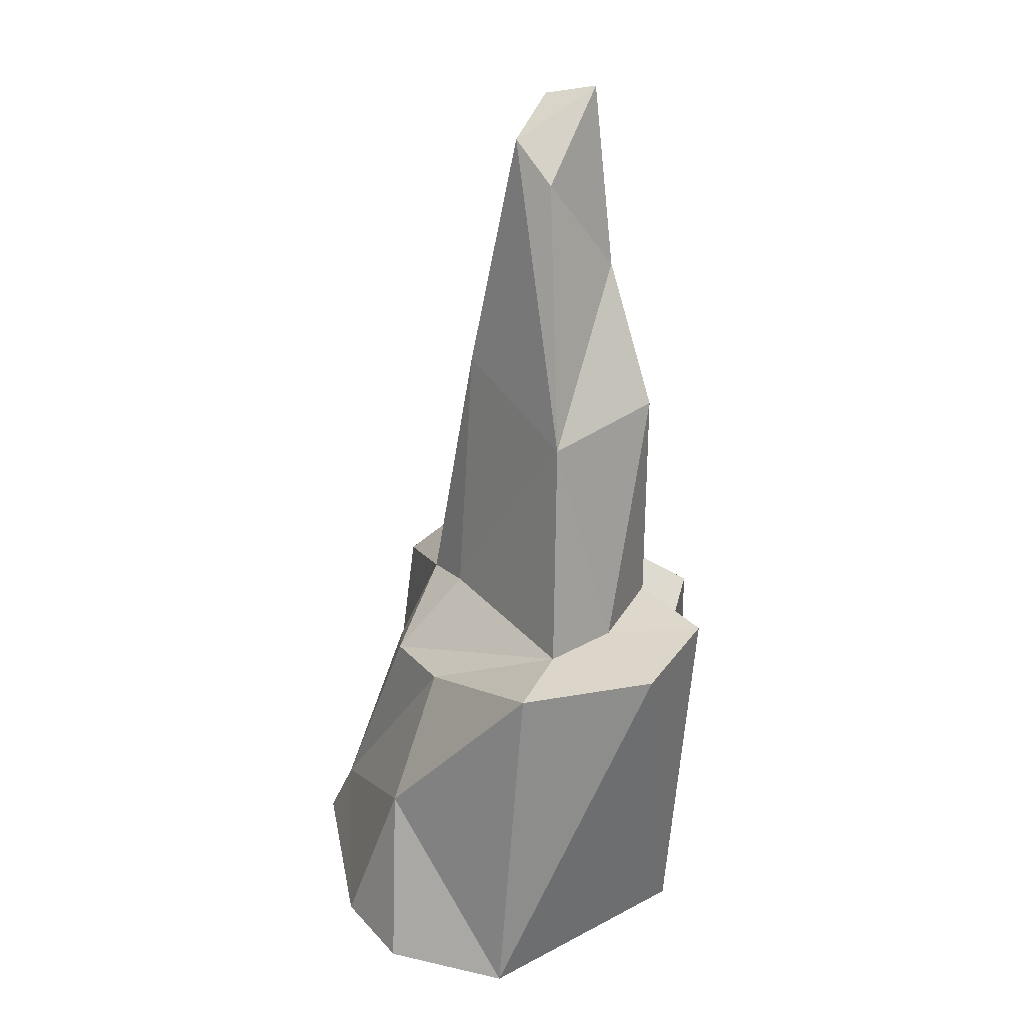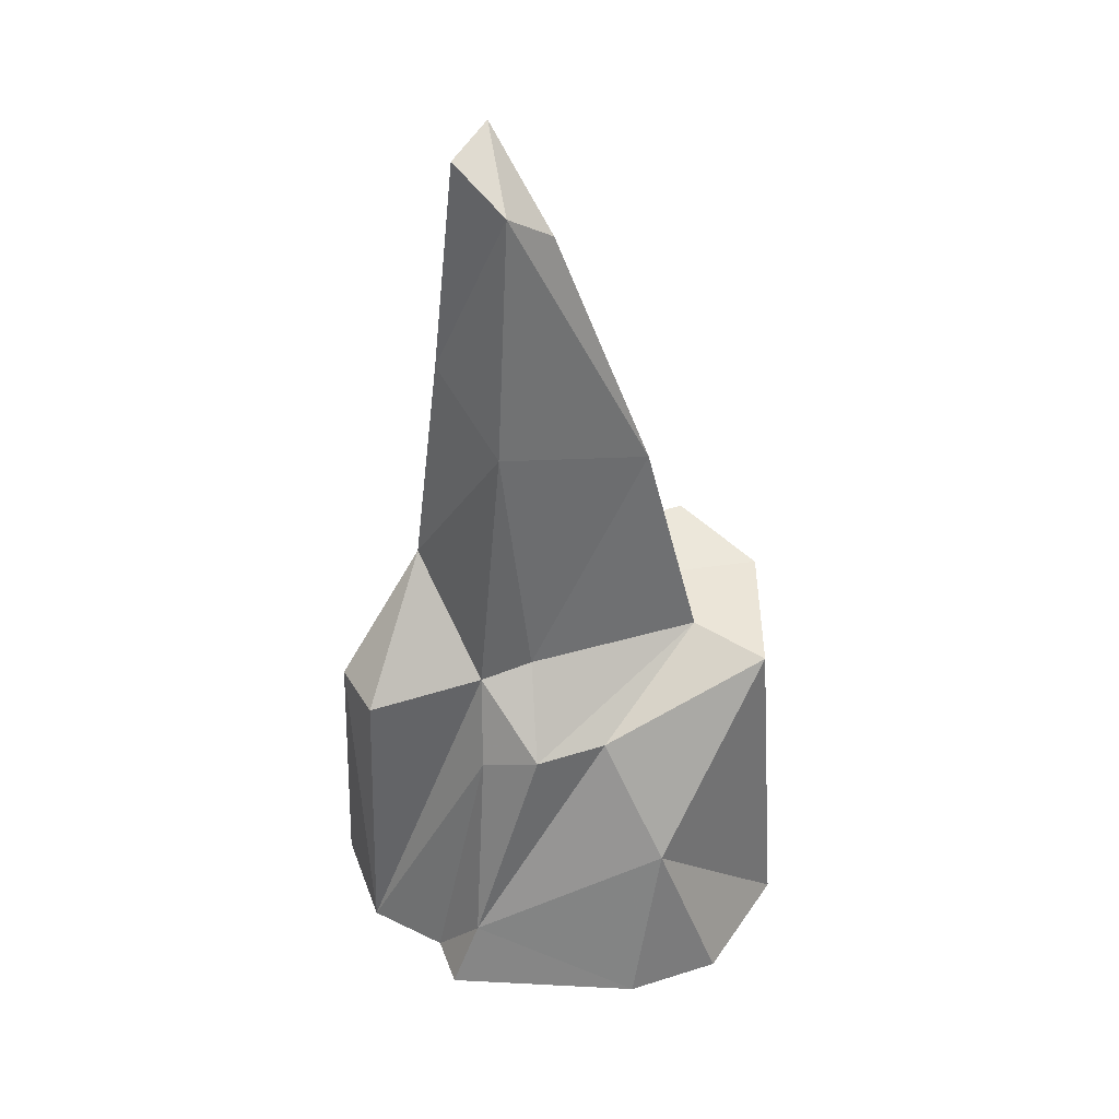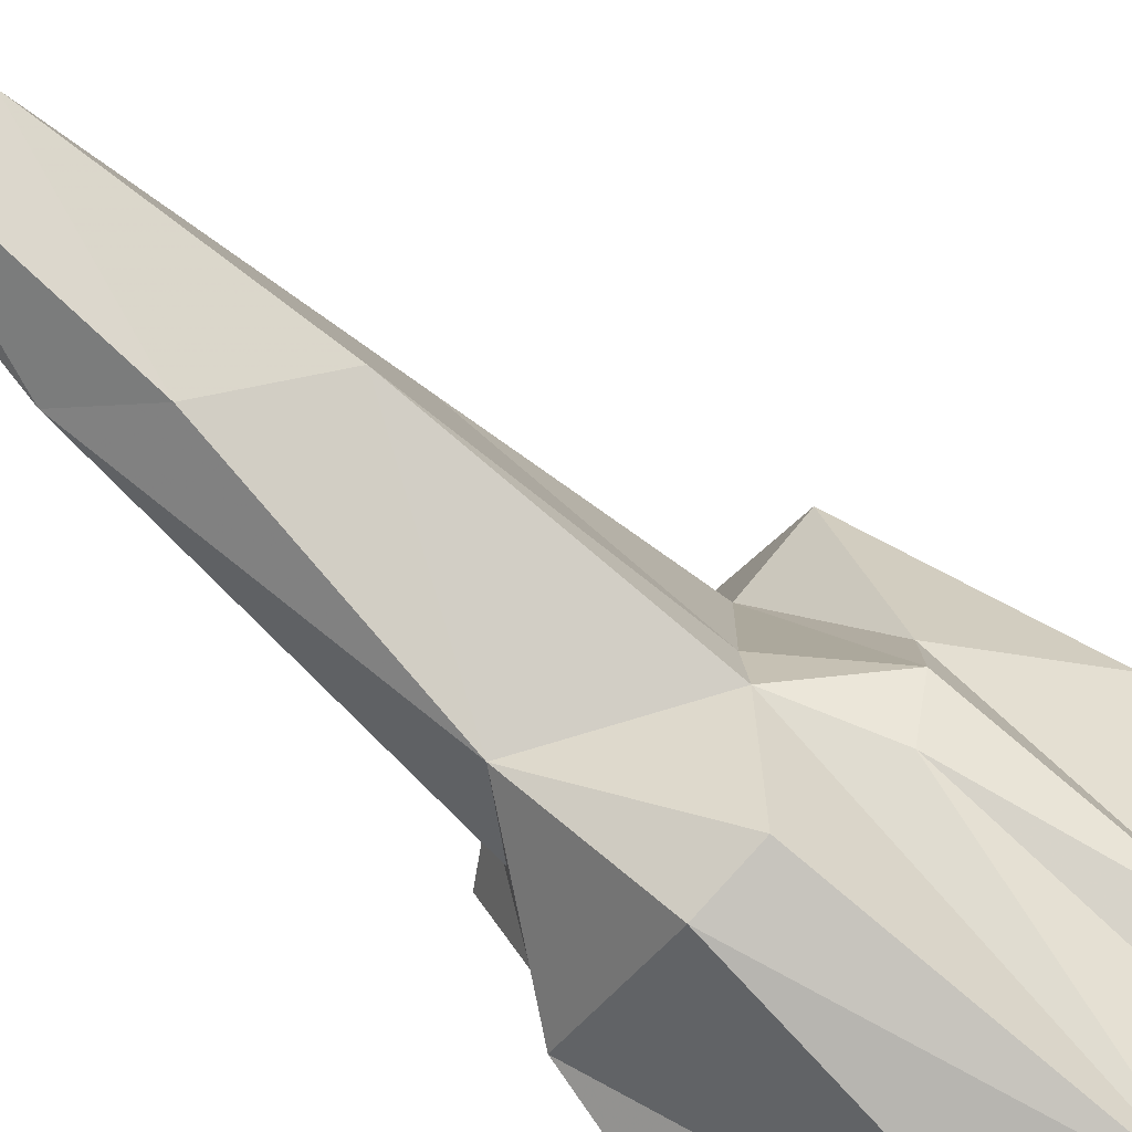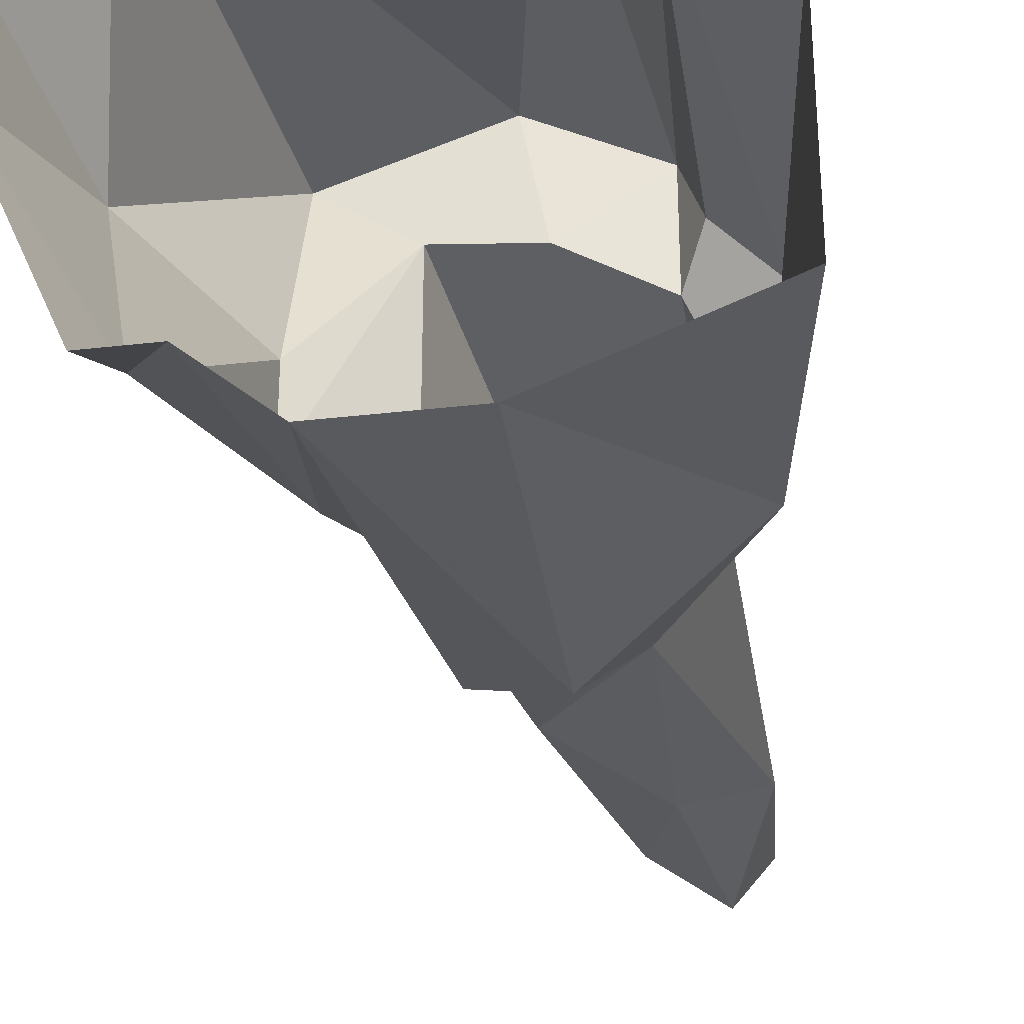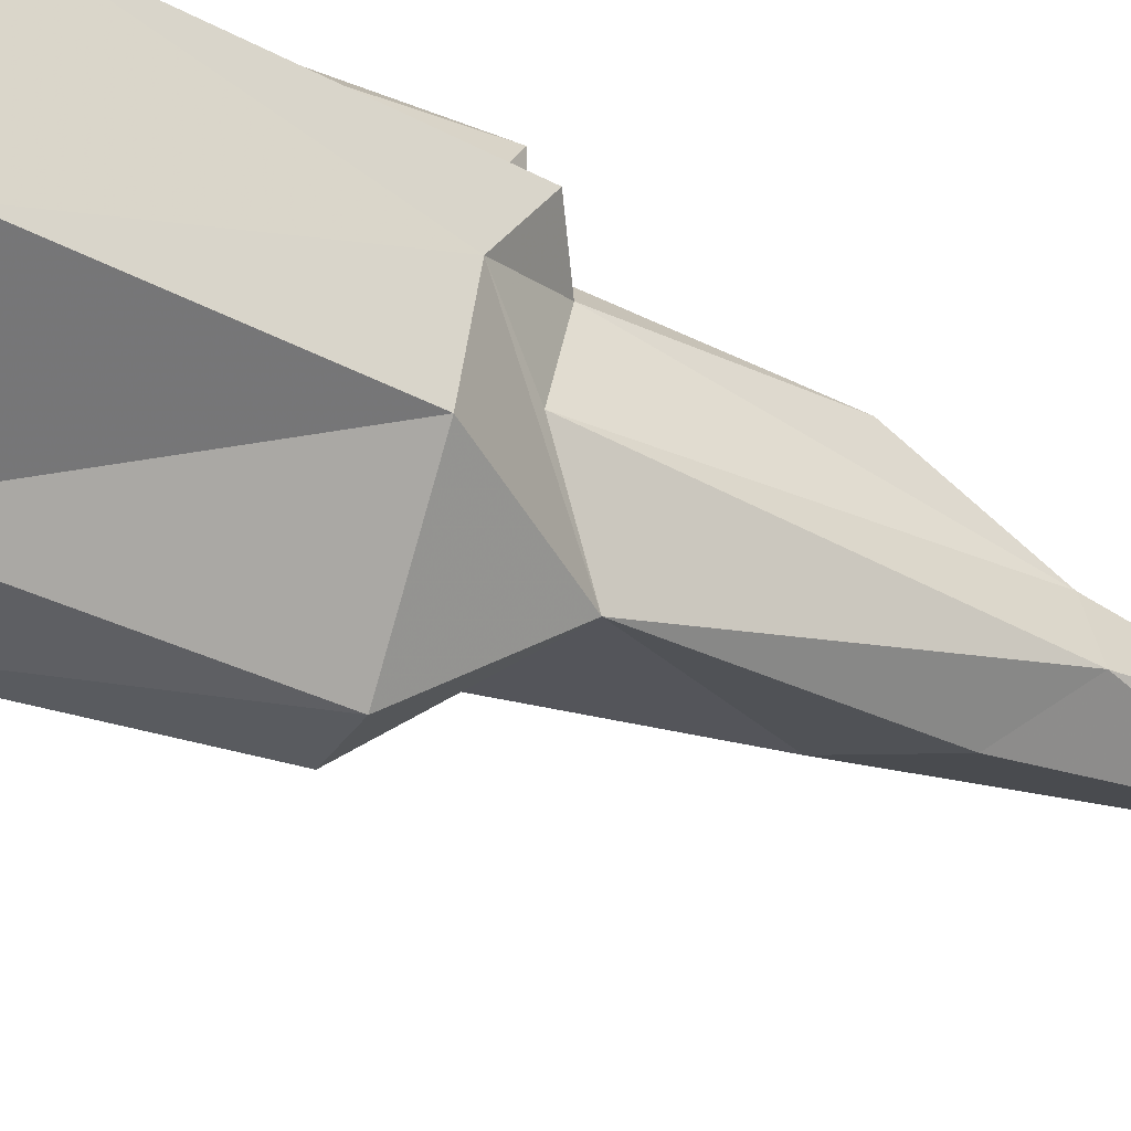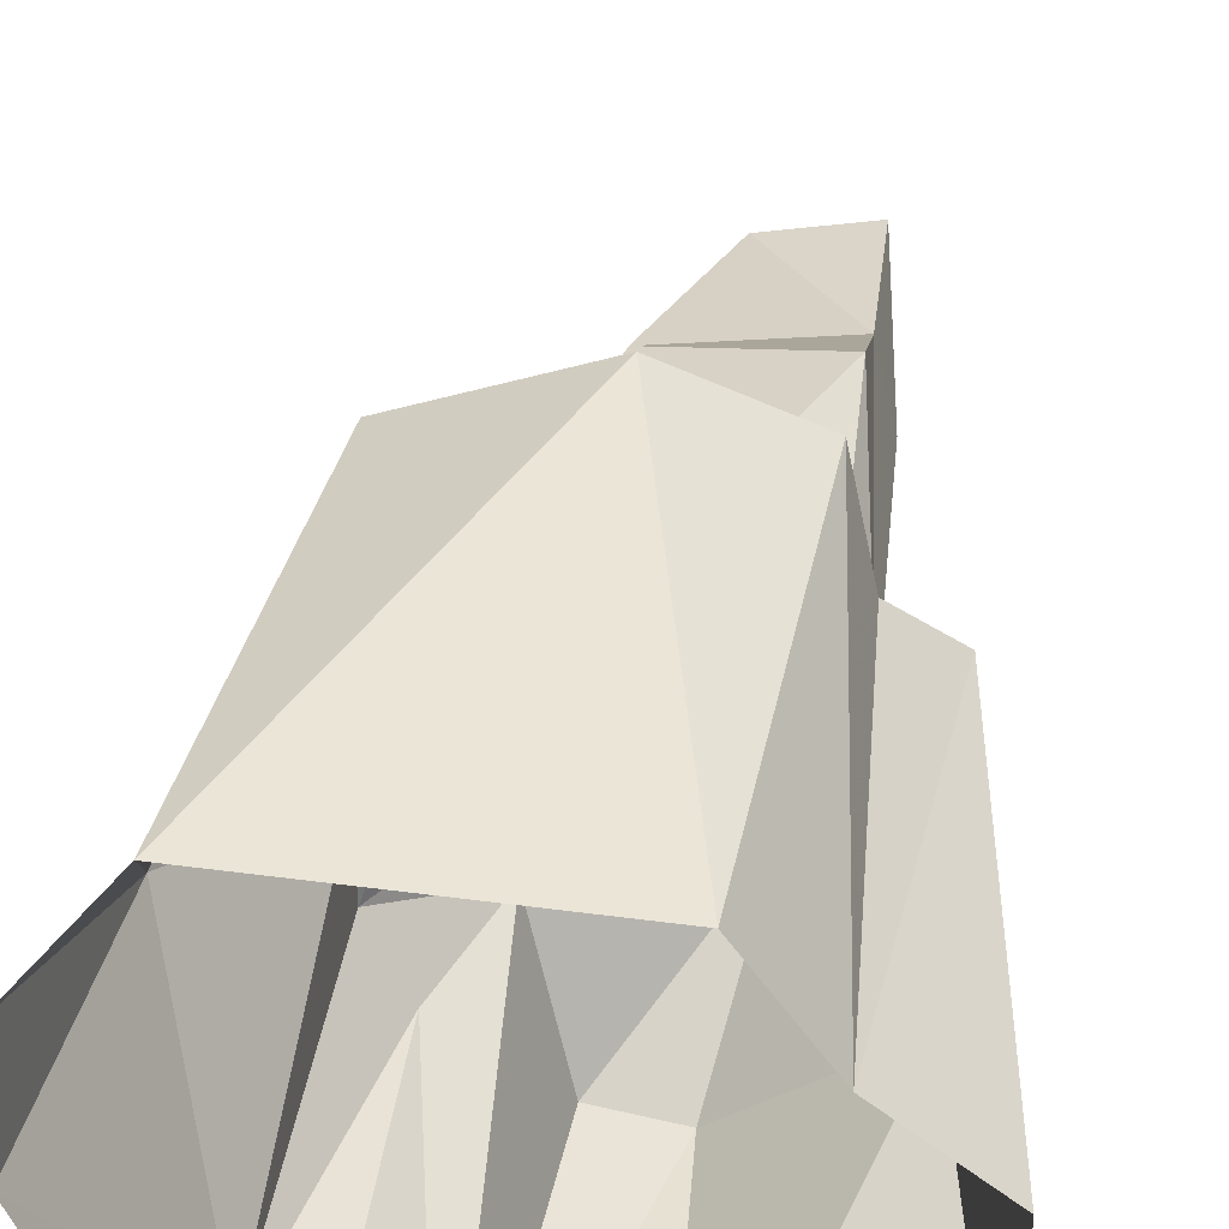
<metadata>
{"format":"obj","ext":"obj","renderer":"f3d","projection":"perspective","resolution":1024,"background":"white","views":[{"elev":29.7,"azim":146.1,"up":"+Z"},{"elev":45.7,"azim":70.1,"up":"+Z"},{"elev":-79.6,"azim":44.5,"up":"+Y"},{"elev":-32.6,"azim":-170.8,"up":"+Y"},{"elev":-42.9,"azim":-120.3,"up":"+Y"},{"elev":36.5,"azim":-174.0,"up":"+Y"}]}
</metadata>
<code>
g huodong_fuben_365shibi07
v -5.299 -3.428 166.2
v 0.4267 -11.66 163.7
v 11.09 -5.912 158.2
v -5.299 2.884 132.5
v 17.59 17.77 104.5
v -5.299 16.46 107.9
v 9.252 24.5 64
v 12.82 43.45 64
v -5.299 34.99 65.53
v 9.252 24.5 64
v 23.8 25.99 64
v 37.03 34.99 64
v 37.03 2.884 51.67
v 37.03 34.99 64
v 23.8 25.99 64
v -8.427 10.52 69.41
v -17.63 14.87 62.62
v -16.5 1.572 54.68
v -17.63 14.87 62.62
v -10.35 18.99 0
v -24.76 7.271 0.1773
v 18.43 -10.7 113.1
v -8.698 -6.816 65.92
v -8.235 -10.13 132.9
v 17.41 -37.32 56.21
v 0.2718 -21.47 77.53
v 5.985 -39.18 55.77
v 37.03 2.884 51.67
v 42.2 -25.33 12.59
v 51.16 9.544 30.94
v 0.2719 34.49 0
v -5.299 34.99 65.53
v 44.14 37.25 0
v 31.2 -19.56 48.38
v 23.8 -17.02 64
v 23.65 -23.02 48.17
v 9.252 2.884 151.3
v 58.23 1.511 0
v 44.14 -31.26 0
v -24.76 -29.58 0
v -16.5 1.572 54.68
v 58.23 18.99 0
v 3.038 -16.89 124.1
v 23.8 -17.02 64
v 24.16 -7.199 65.59
v 23.8 25.99 64
v -5.299 16.46 65.53
v -8.427 10.52 69.41
v 23.8 25.99 64
v -5.299 16.46 65.53
v 24.16 -7.199 65.59
v 37.03 -10.7 51.67
v 34.74 -31.26 0
v -16.5 1.572 54.68
v -16.5 -21.28 51.87
v -8.698 -6.816 65.92
v -8.962 22.36 59.41
v 23.65 -23.02 48.17
v -16.5 -21.28 51.87
v 23.2 -41.3 0
v 4.467 -41.3 0
v 5.985 -39.18 55.77
v 17.41 -37.32 56.21
v 5.985 -39.18 55.77
v -5.299 -3.428 166.2
v -8.962 22.36 59.41
f 1 2 3
f 4 5 6
f 5 7 6
f 8 9 10
f 11 12 8
f 13 14 15
f 16 17 18
f 19 20 21
f 22 5 3
f 4 23 24
f 25 26 27
f 28 29 30
f 31 20 32
f 12 30 33
f 34 35 36
f 3 37 1
f 38 30 29
f 29 39 38
f 40 41 21
f 30 38 42
f 26 43 24
f 24 23 26
f 44 45 22
f 5 46 7
f 47 48 6
f 22 43 26
f 26 44 22
f 47 6 7
f 45 49 5
f 5 22 45
f 23 4 48
f 10 9 50
f 10 11 8
f 51 35 52
f 15 51 52
f 52 13 15
f 52 35 34
f 29 34 53
f 54 55 26
f 26 23 54
f 56 16 18
f 16 50 17
f 41 19 21
f 19 57 20
f 43 3 2
f 43 22 3
f 5 37 3
f 5 4 37
f 27 26 55
f 28 52 29
f 25 58 44
f 44 26 25
f 8 31 32
f 14 28 30
f 59 41 40
f 32 20 57
f 33 30 42
f 8 33 31
f 53 39 29
f 60 53 34
f 61 62 59
f 59 40 61
f 60 63 64
f 64 61 60
f 63 60 36
f 36 60 34
f 34 29 52
f 37 4 65
f 43 2 24
f 24 2 65
f 24 65 4
f 48 4 6
f 17 50 66
f 66 50 9
f 8 12 33

</code>
